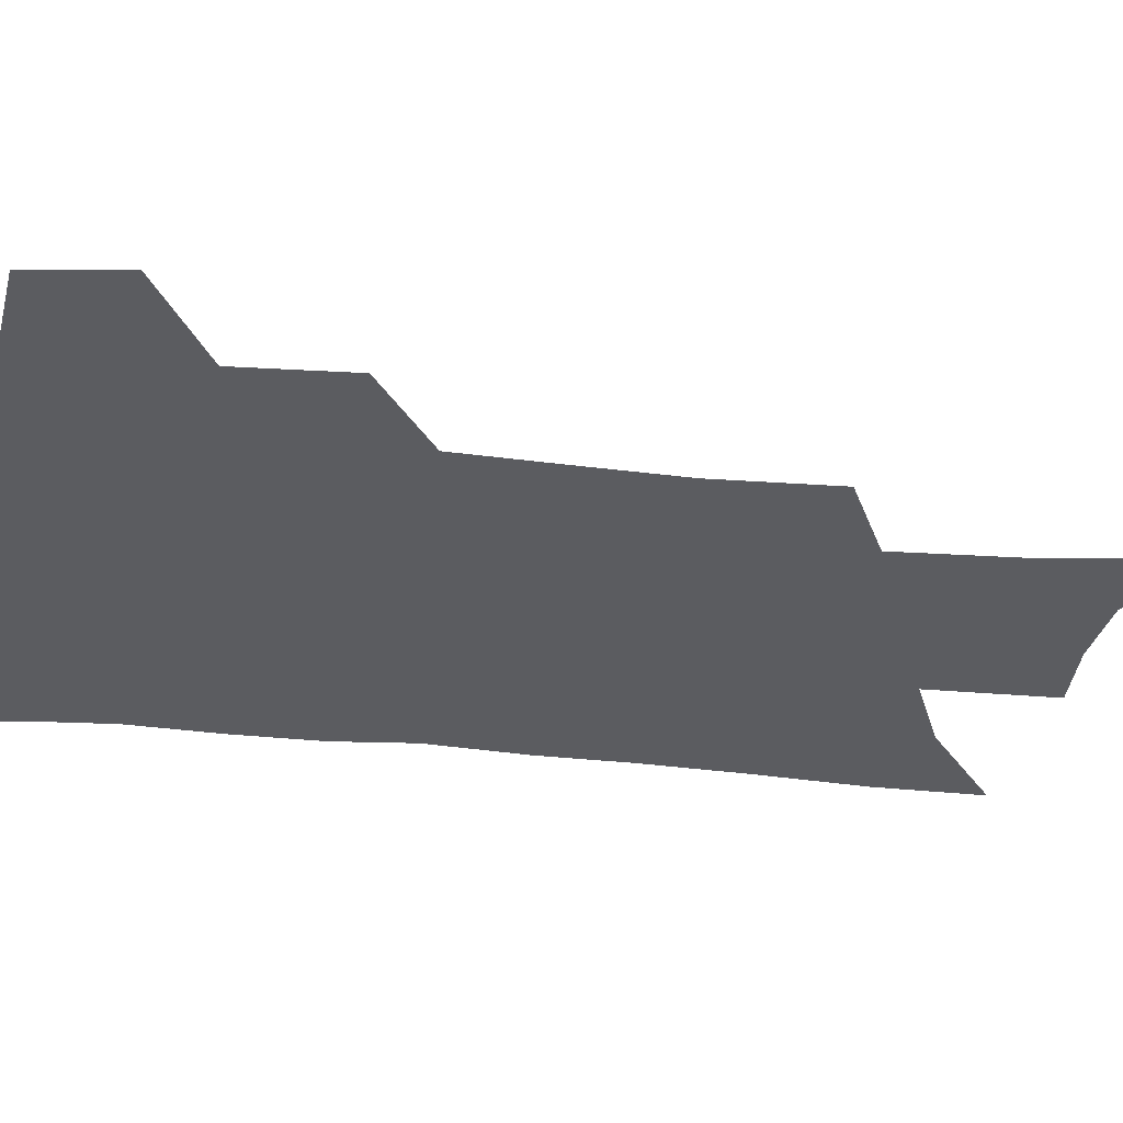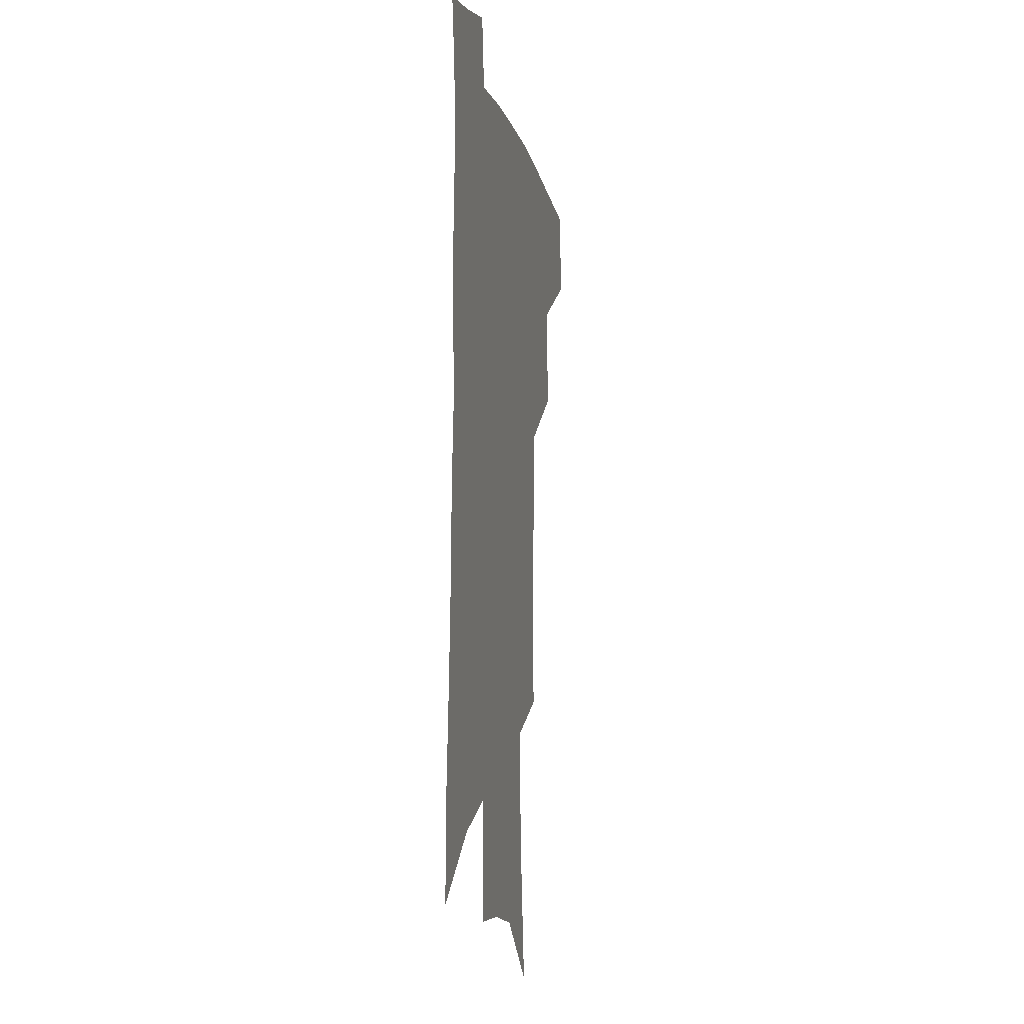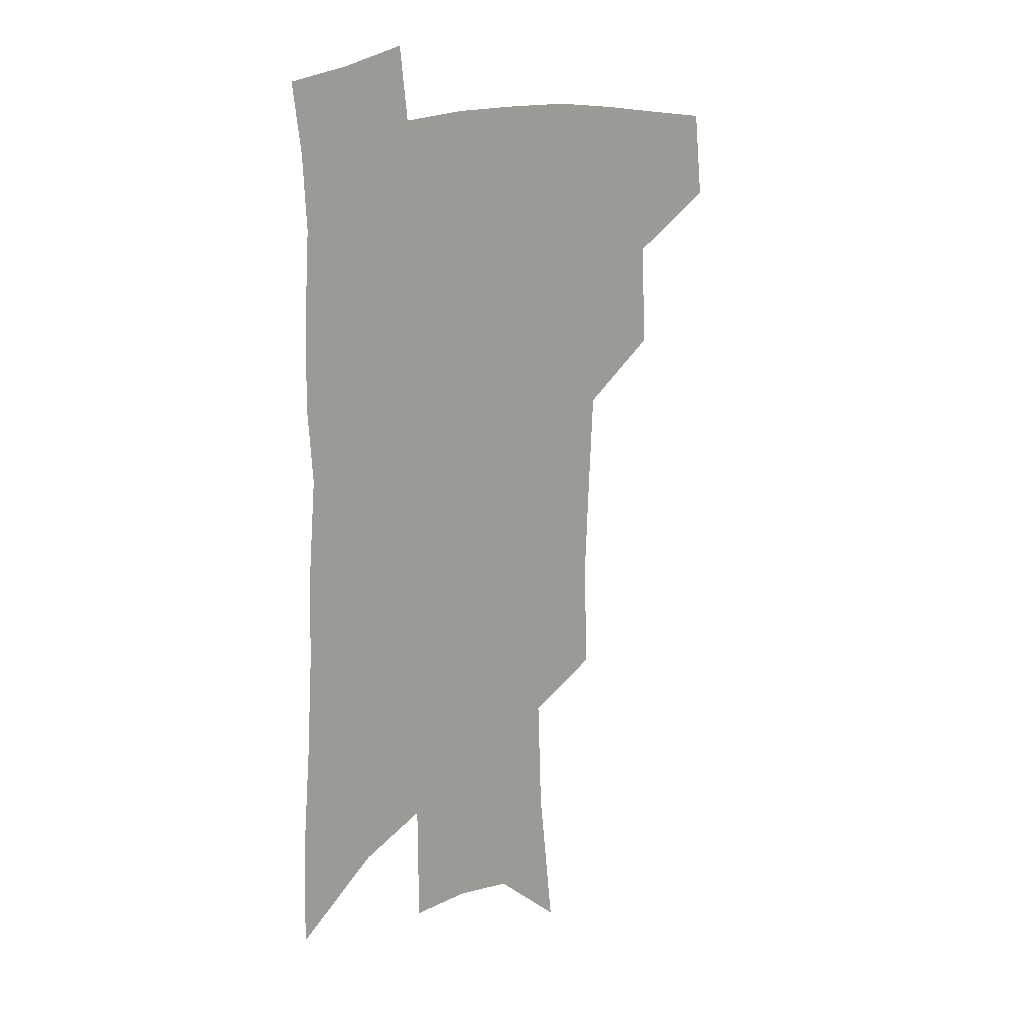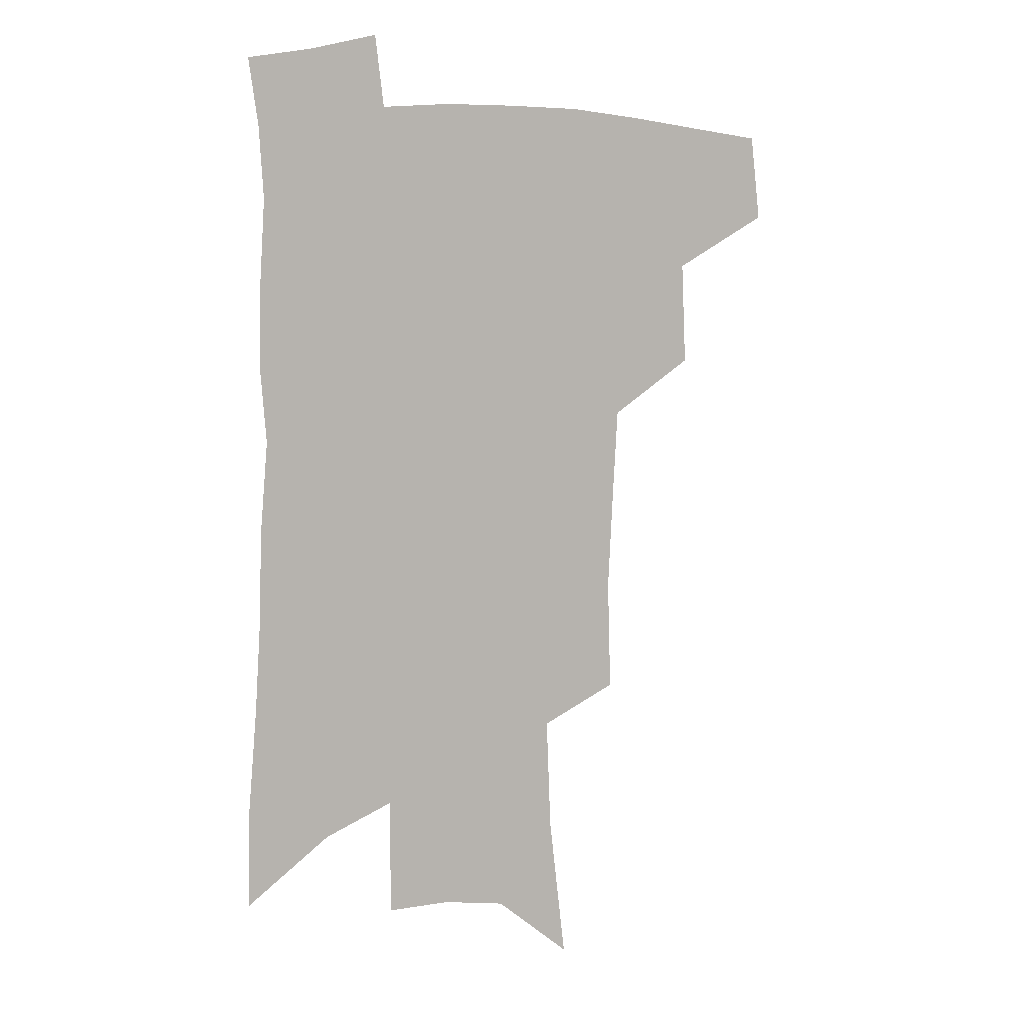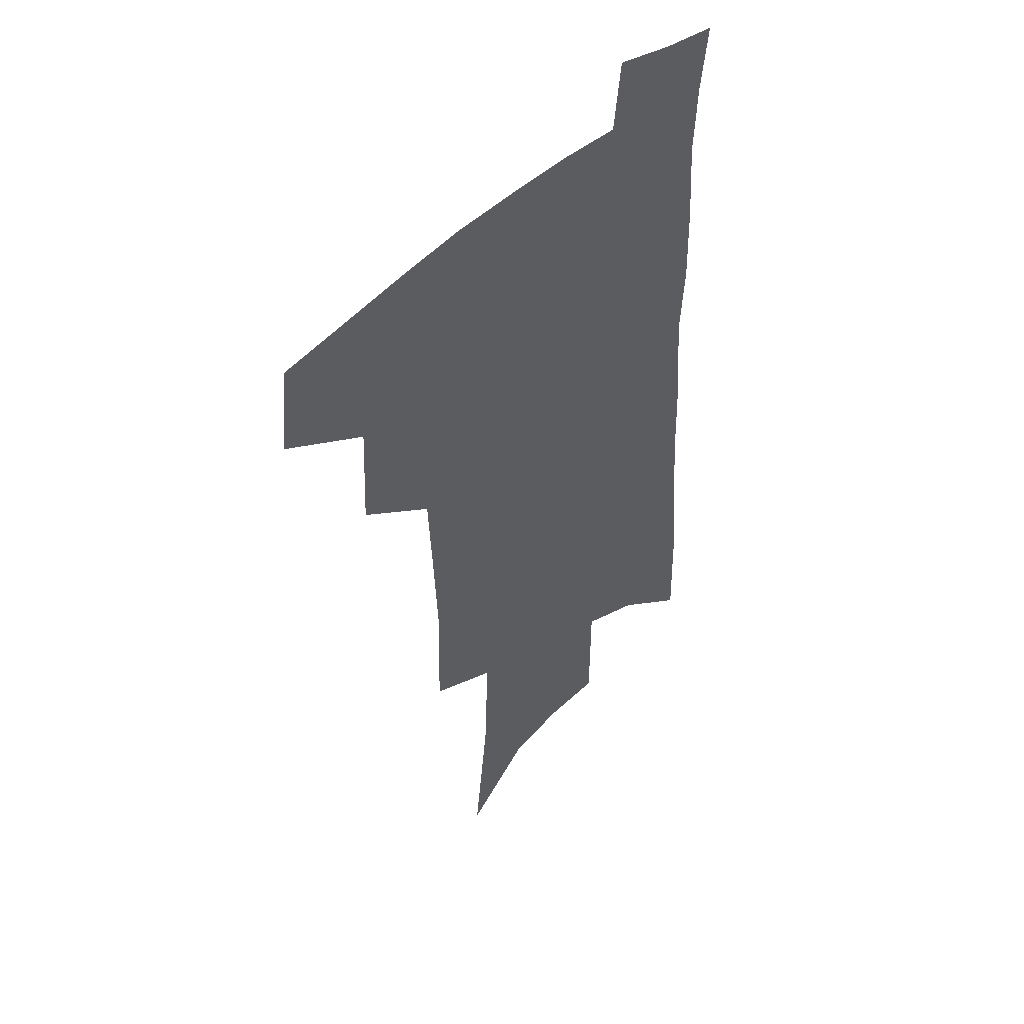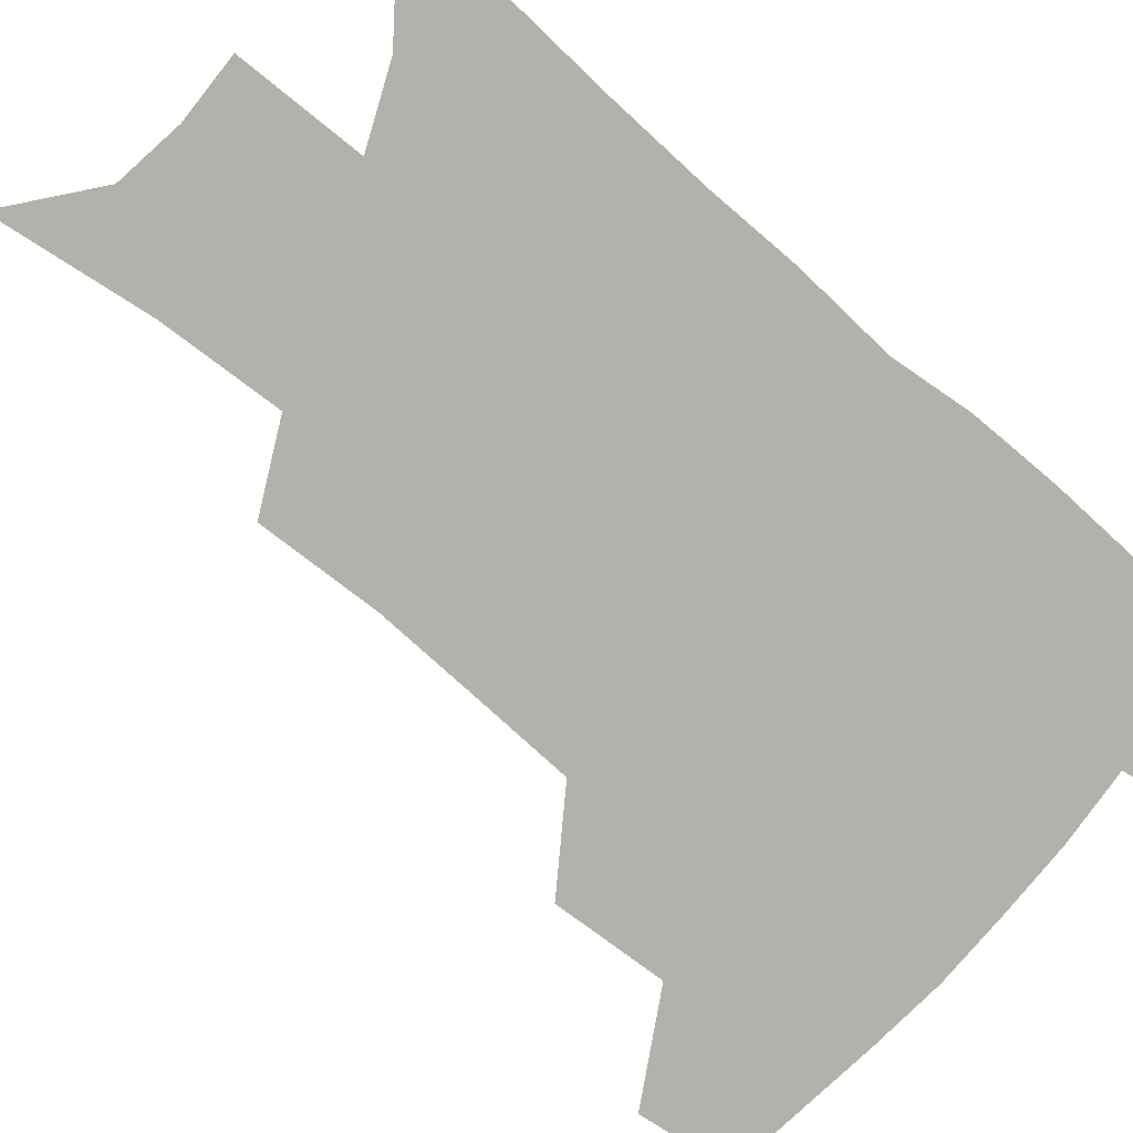
<metadata>
{"format":"obj","ext":"obj","renderer":"f3d","projection":"perspective","resolution":1024,"background":"white","views":[{"elev":-35.1,"azim":-96.8,"up":"+Z"},{"elev":-7.3,"azim":101.7,"up":"+Y"},{"elev":16.0,"azim":135.2,"up":"+Y"},{"elev":7.4,"azim":156.3,"up":"+Y"},{"elev":46.7,"azim":-47.2,"up":"+Y"},{"elev":-79.0,"azim":50.9,"up":"+Z"}]}
</metadata>
<code>
v 491.1 439.8 0
v 494.8 472 0
v 524.9 381.4 0
v 526.6 420 0
v 525 448.8 0
v 522 475.5 0
v 558.4 248.1 0
v 559.6 290.1 0
v 557.8 325.1 0
v 555.8 360.7 0
v 553 391.9 0
v 554.1 425.7 0
v 552.3 452.5 0
v 548.8 479.1 0
v 579.1 137.4 0
v 585.5 191.9 0
v 587.2 234.3 0
v 586.2 272.6 0
v 585.3 308.6 0
v 583.3 340.5 0
v 581.7 372.3 0
v 581.1 403.1 0
v 580.1 429.8 0
v 579.4 455.3 0
v 575.8 482 0
v 607.7 160.9 0
v 610.6 208.5 0
v 609.9 244.7 0
v 609.2 283.2 0
v 607.8 315.1 0
v 606.3 346.5 0
v 605.3 376.7 0
v 605 406.1 0
v 604.5 431.3 0
v 604.4 456.9 0
v 603.4 482.6 0
v 631.7 164.7 0
v 633.1 213.4 0
v 632.2 250.4 0
v 631.1 283.6 0
v 629.8 318 0
v 628.9 349.3 0
v 628.2 379.1 0
v 628.2 406.9 0
v 628.7 431.9 0
v 629.5 457.2 0
v 629.7 482.5 0
v 655.6 164.4 0
v 655.9 208.5 0
v 654.7 247.7 0
v 653.2 283.6 0
v 652.3 315 0
v 651.5 346.8 0
v 651.2 376.4 0
v 651.3 404.6 0
v 652.3 430.6 0
v 653.7 456.3 0
v 656 480.8 0
v 659.3 507.5 0
v 682.1 197.7 0
v 679.8 237.5 0
v 677.6 274.4 0
v 675.3 309.4 0
v 676.4 338 0
v 675.1 369.9 0
v 675.5 398.5 0
v 676.3 426.4 0
v 677.4 453.5 0
v 680.3 477.6 0
v 685 501.4 0
v 714.4 173.9 0
v 713.6 211.3 0
v 710.3 250.4 0
v 708.1 286.4 0
v 707.2 318.9 0
v 704.3 354.2 0
v 706.5 382.3 0
v 706 413.2 0
v 704 445.7 0
v 705.6 472.5 0
v 709.2 497.5 0
f 4 5 1
f 1 5 2
f 5 6 2
f 10 11 3
f 3 11 4
f 11 12 4
f 4 12 5
f 12 13 5
f 5 13 6
f 13 14 6
f 17 18 7
f 7 18 8
f 18 19 8
f 8 19 9
f 19 20 9
f 9 20 10
f 20 21 10
f 10 21 11
f 21 22 11
f 11 22 12
f 22 23 12
f 12 23 13
f 23 24 13
f 13 24 14
f 24 25 14
f 15 26 16
f 26 27 16
f 16 27 17
f 27 28 17
f 17 28 18
f 28 29 18
f 18 29 19
f 29 30 19
f 19 30 20
f 30 31 20
f 20 31 21
f 31 32 21
f 21 32 22
f 32 33 22
f 22 33 23
f 33 34 23
f 23 34 24
f 34 35 24
f 24 35 25
f 35 36 25
f 26 37 27
f 37 38 27
f 27 38 28
f 38 39 28
f 28 39 29
f 39 40 29
f 29 40 30
f 40 41 30
f 30 41 31
f 41 42 31
f 31 42 32
f 42 43 32
f 32 43 33
f 43 44 33
f 33 44 34
f 44 45 34
f 34 45 35
f 45 46 35
f 35 46 36
f 46 47 36
f 37 48 38
f 48 49 38
f 38 49 39
f 49 50 39
f 39 50 40
f 50 51 40
f 40 51 41
f 51 52 41
f 41 52 42
f 52 53 42
f 42 53 43
f 53 54 43
f 43 54 44
f 54 55 44
f 44 55 45
f 55 56 45
f 45 56 46
f 56 57 46
f 46 57 47
f 57 58 47
f 49 60 50
f 60 61 50
f 50 61 51
f 61 62 51
f 51 62 52
f 62 63 52
f 52 63 53
f 63 64 53
f 53 64 54
f 64 65 54
f 54 65 55
f 65 66 55
f 55 66 56
f 66 67 56
f 56 67 57
f 67 68 57
f 57 68 58
f 68 69 58
f 58 69 59
f 69 70 59
f 60 71 61
f 71 72 61
f 61 72 62
f 72 73 62
f 62 73 63
f 73 74 63
f 63 74 64
f 74 75 64
f 64 75 65
f 75 76 65
f 65 76 66
f 76 77 66
f 66 77 67
f 77 78 67
f 67 78 68
f 78 79 68
f 68 79 69
f 79 80 69
f 69 80 70
f 80 81 70

</code>
